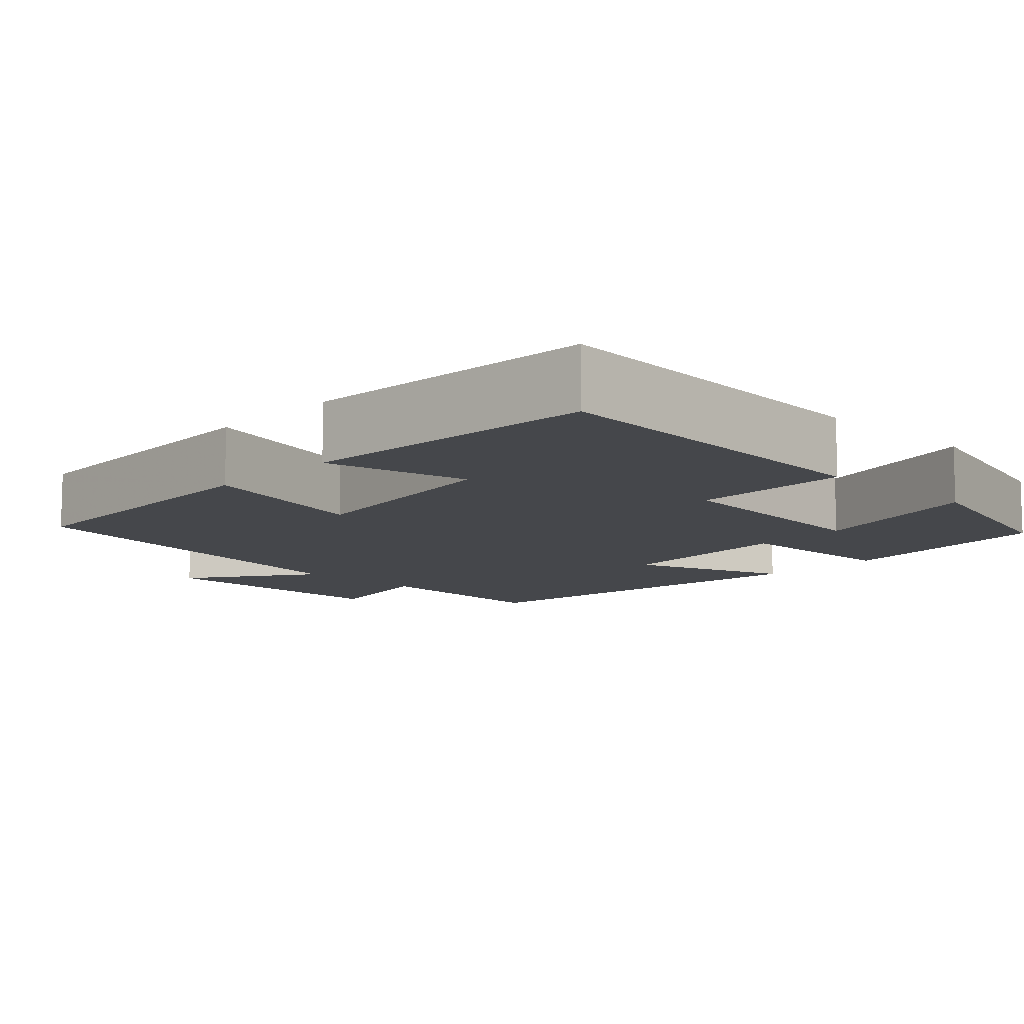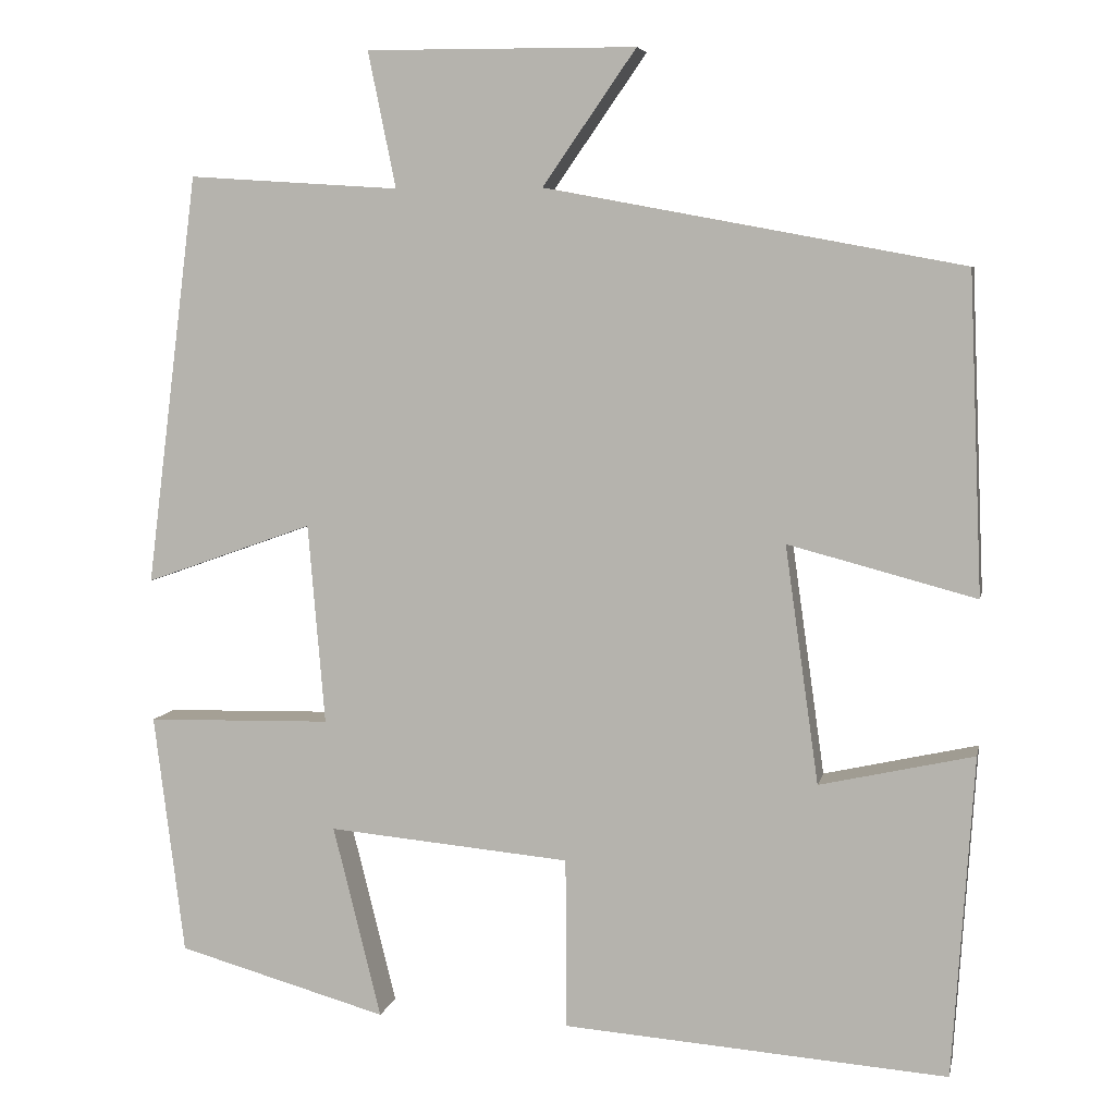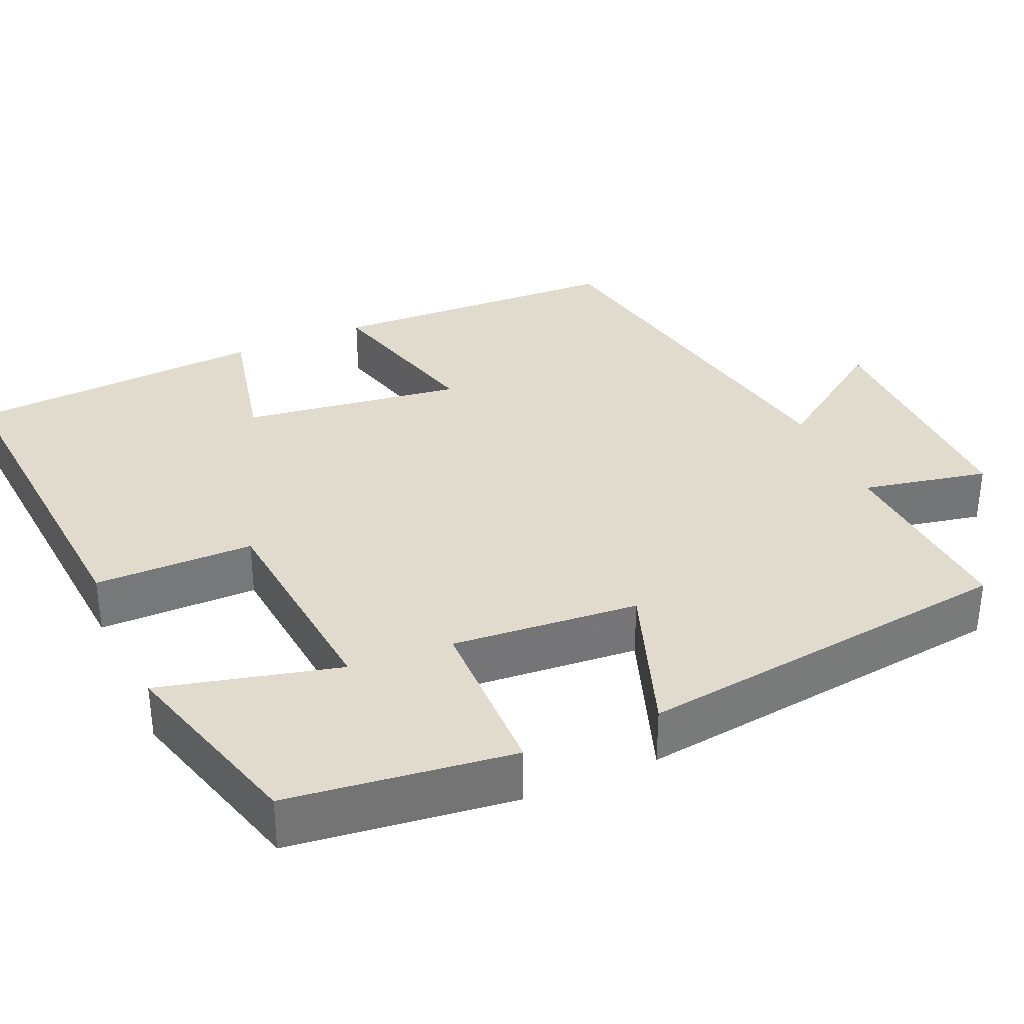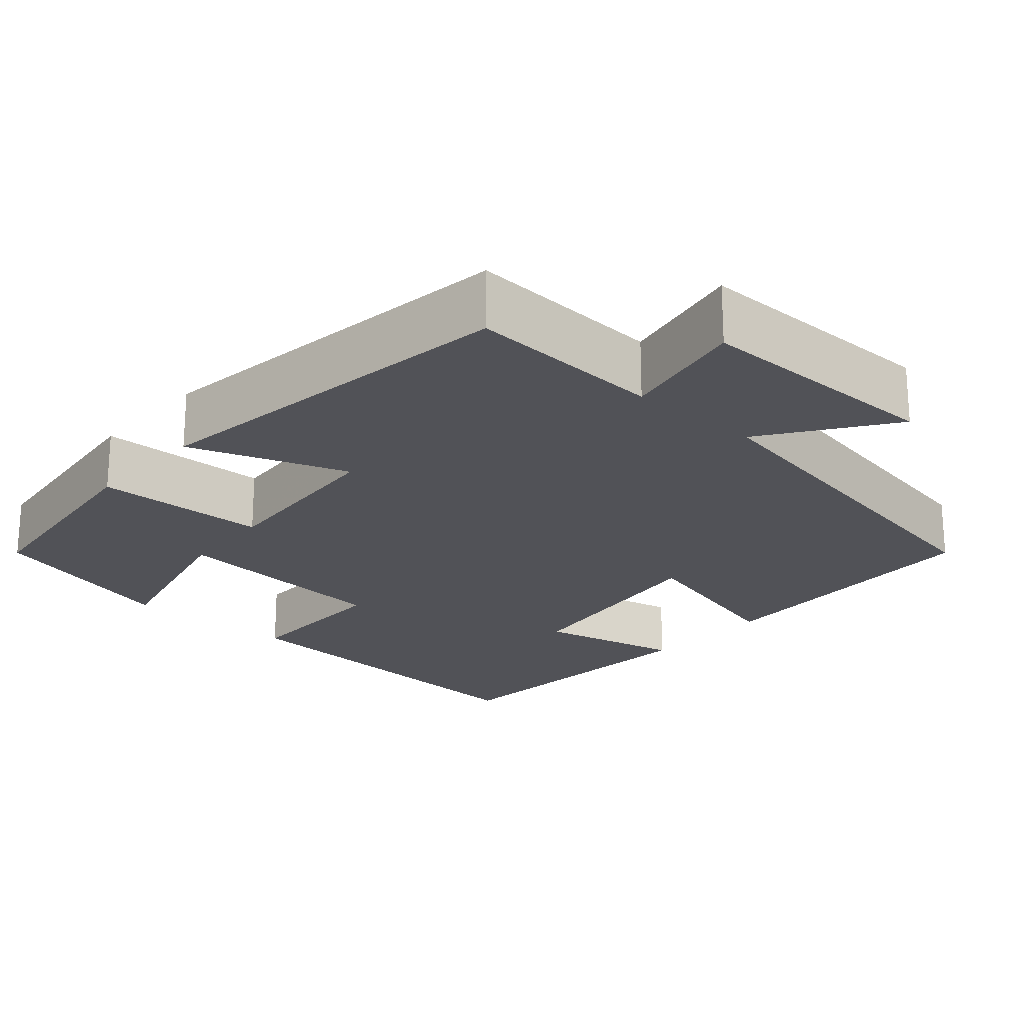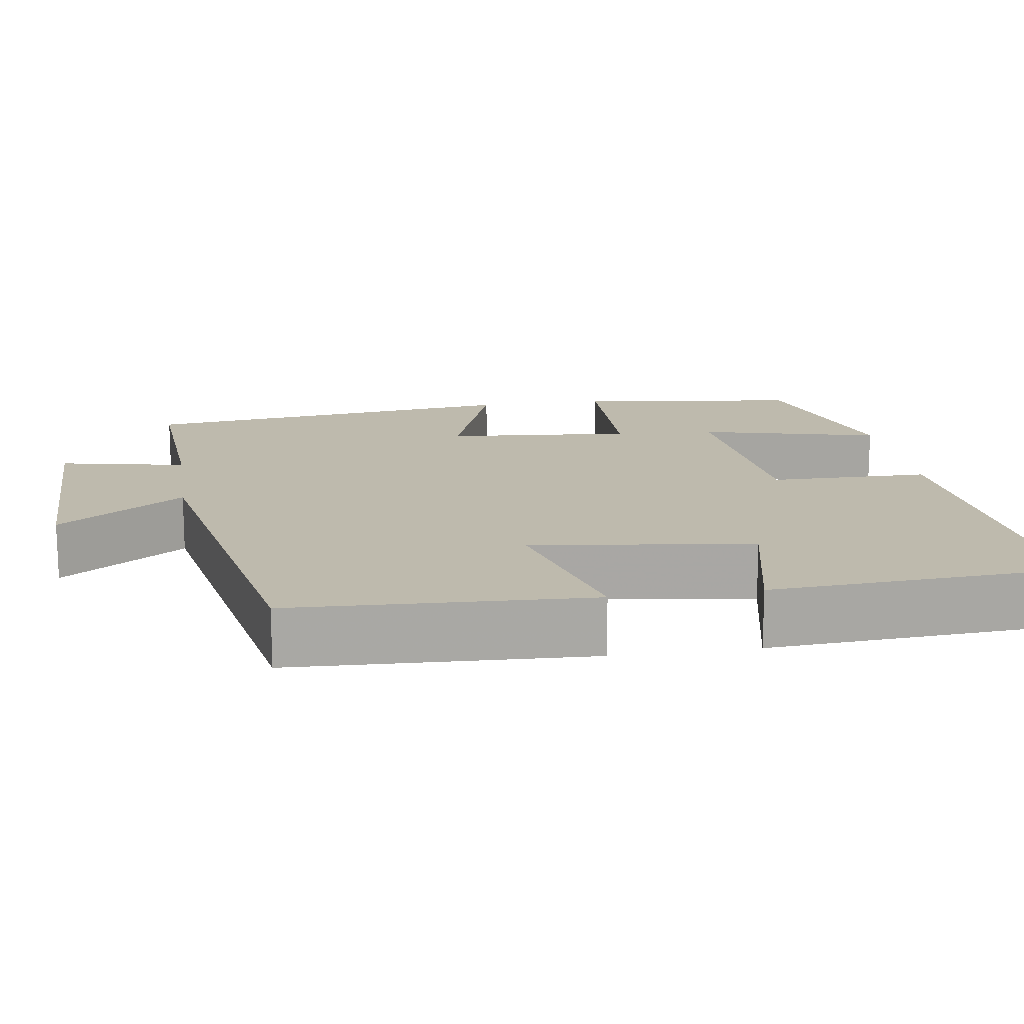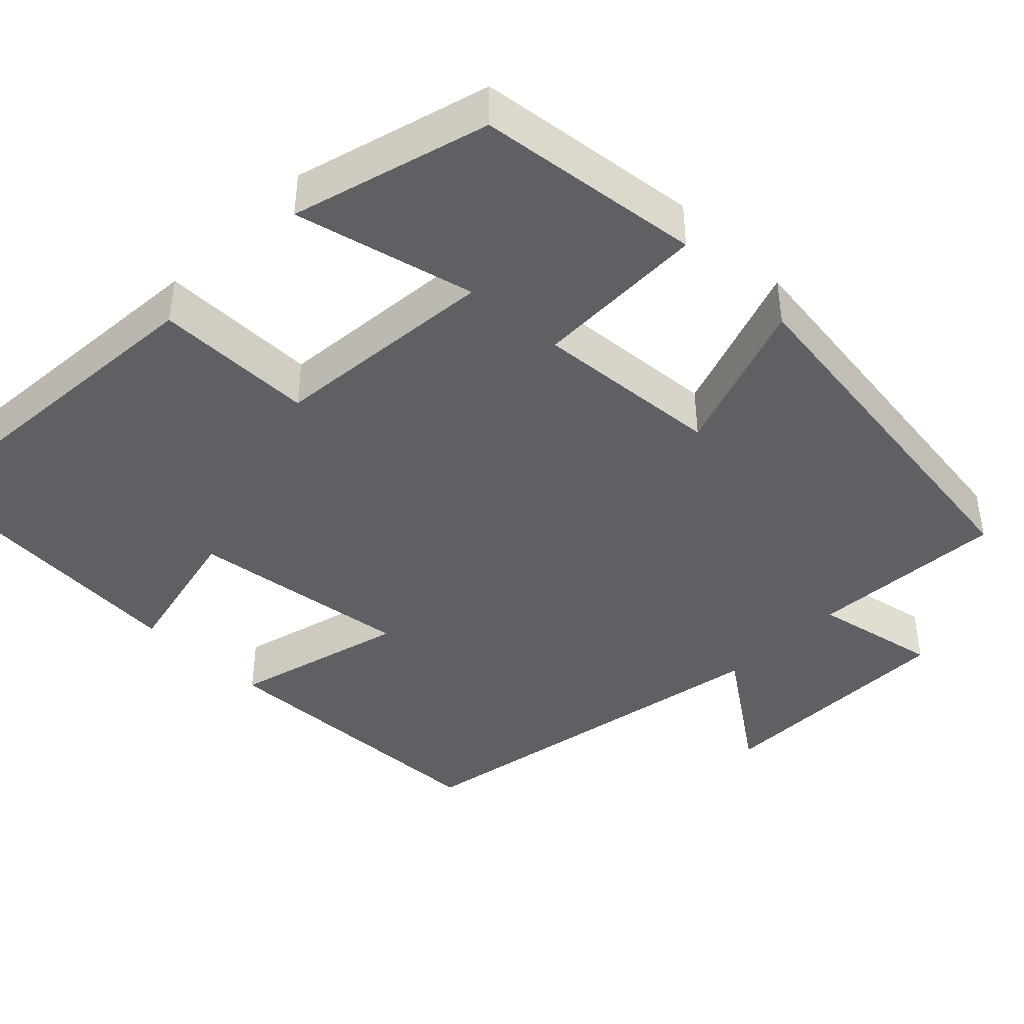
<metadata>
{"format":"obj","ext":"obj","renderer":"f3d","projection":"perspective","resolution":1024,"background":"white","views":[{"elev":-10.3,"azim":136.3,"up":"+Y"},{"elev":6.3,"azim":11.5,"up":"+Z"},{"elev":33.9,"azim":-113.9,"up":"+Y"},{"elev":-21.5,"azim":-41.5,"up":"+Y"},{"elev":15.4,"azim":81.4,"up":"+Y"},{"elev":-42.3,"azim":-134.6,"up":"+Y"}]}
</metadata>
<code>
v 0.484 0.07 0.408
v 0.5 0.07 0.03
v 0.277 0.07 0.089
v 0.317 0.07 -0.193
v 0.5 0.07 -0.152
v 0.475 0.07 -0.534
v 0.018 0.07 -0.5
v 0.017 0.07 -0.297
v -0.271 0.07 -0.271
v -0.214 0.07 -0.5
v -0.464 0.07 -0.43
v -0.5 0.07 -0.144
v -0.28 0.07 -0.139
v -0.3 0.07 0.099
v -0.5 0.07 0.028
v -0.438 0.07 0.516
v -0.187 0.07 0.5
v -0.22 0.07 0.661
v 0.1 0.07 0.659
v -0.011 0.07 0.5
v 0.484 0 0.408
v 0.5 0 0.03
v 0.277 0 0.089
v 0.317 0 -0.193
v 0.5 0 -0.152
v 0.475 0 -0.534
v 0.018 0 -0.5
v 0.017 0 -0.297
v -0.271 0 -0.271
v -0.214 0 -0.5
v -0.464 0 -0.43
v -0.5 0 -0.144
v -0.28 0 -0.139
v -0.3 0 0.099
v -0.5 0 0.028
v -0.438 0 0.516
v -0.187 0 0.5
v -0.22 0 0.661
v 0.1 0 0.659
v -0.011 0 0.5
f 17 18 19 20
f 1 2 3
f 20 1 3
f 17 20 3
f 14 15 16 17
f 17 3 4
f 14 17 4
f 13 14 4
f 12 13 4
f 9 10 11 12
f 8 9 12 4
f 6 7 8
f 5 6 8
f 4 5 8
f 40 39 38 37
f 23 22 21
f 23 21 40
f 23 40 37
f 37 36 35 34
f 24 23 37
f 24 37 34
f 24 34 33
f 24 33 32
f 32 31 30 29
f 24 32 29 28
f 28 27 26
f 28 26 25
f 28 25 24
f 1 21 22 2
f 2 22 23 3
f 3 23 24 4
f 4 24 25 5
f 5 25 26 6
f 6 26 27 7
f 7 27 28 8
f 8 28 29 9
f 9 29 30 10
f 10 30 31 11
f 11 31 32 12
f 12 32 33 13
f 13 33 34 14
f 14 34 35 15
f 15 35 36 16
f 16 36 37 17
f 17 37 38 18
f 18 38 39 19
f 19 39 40 20
f 20 40 21 1

</code>
